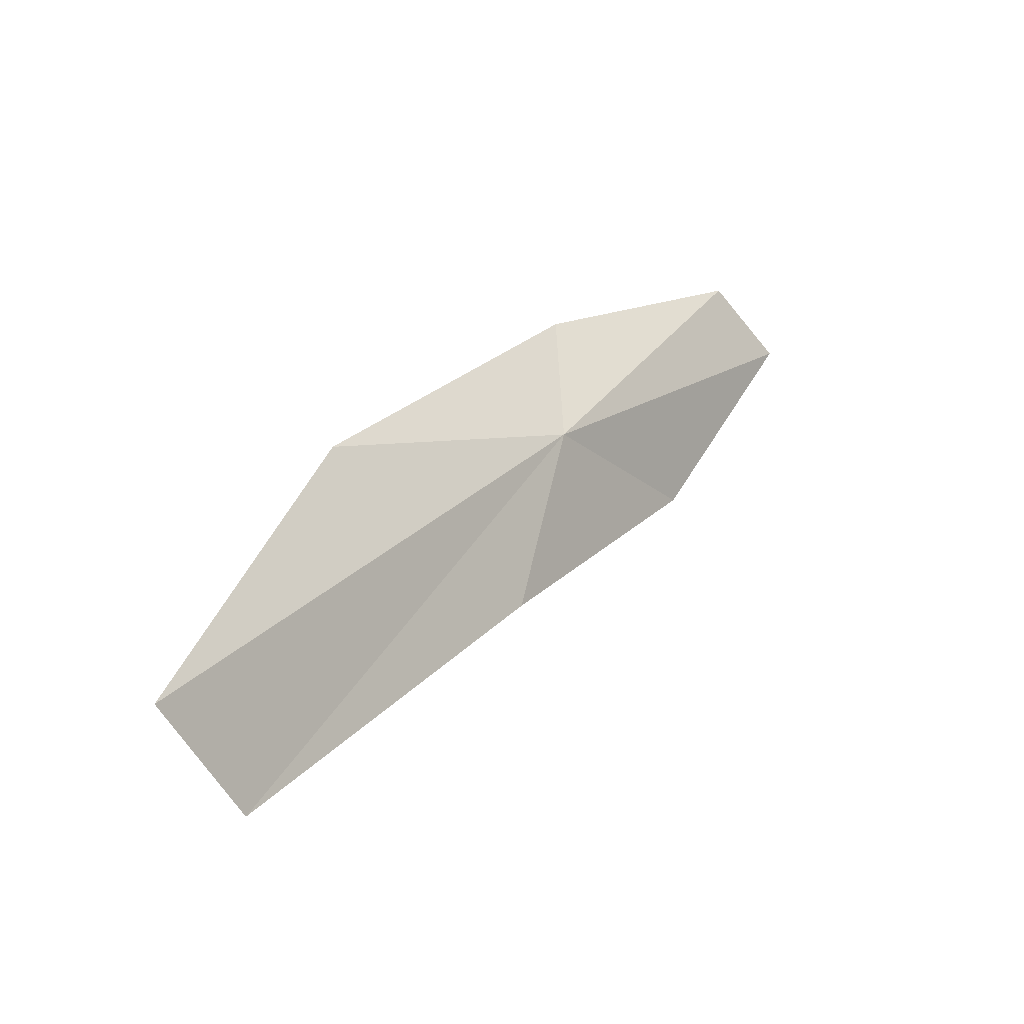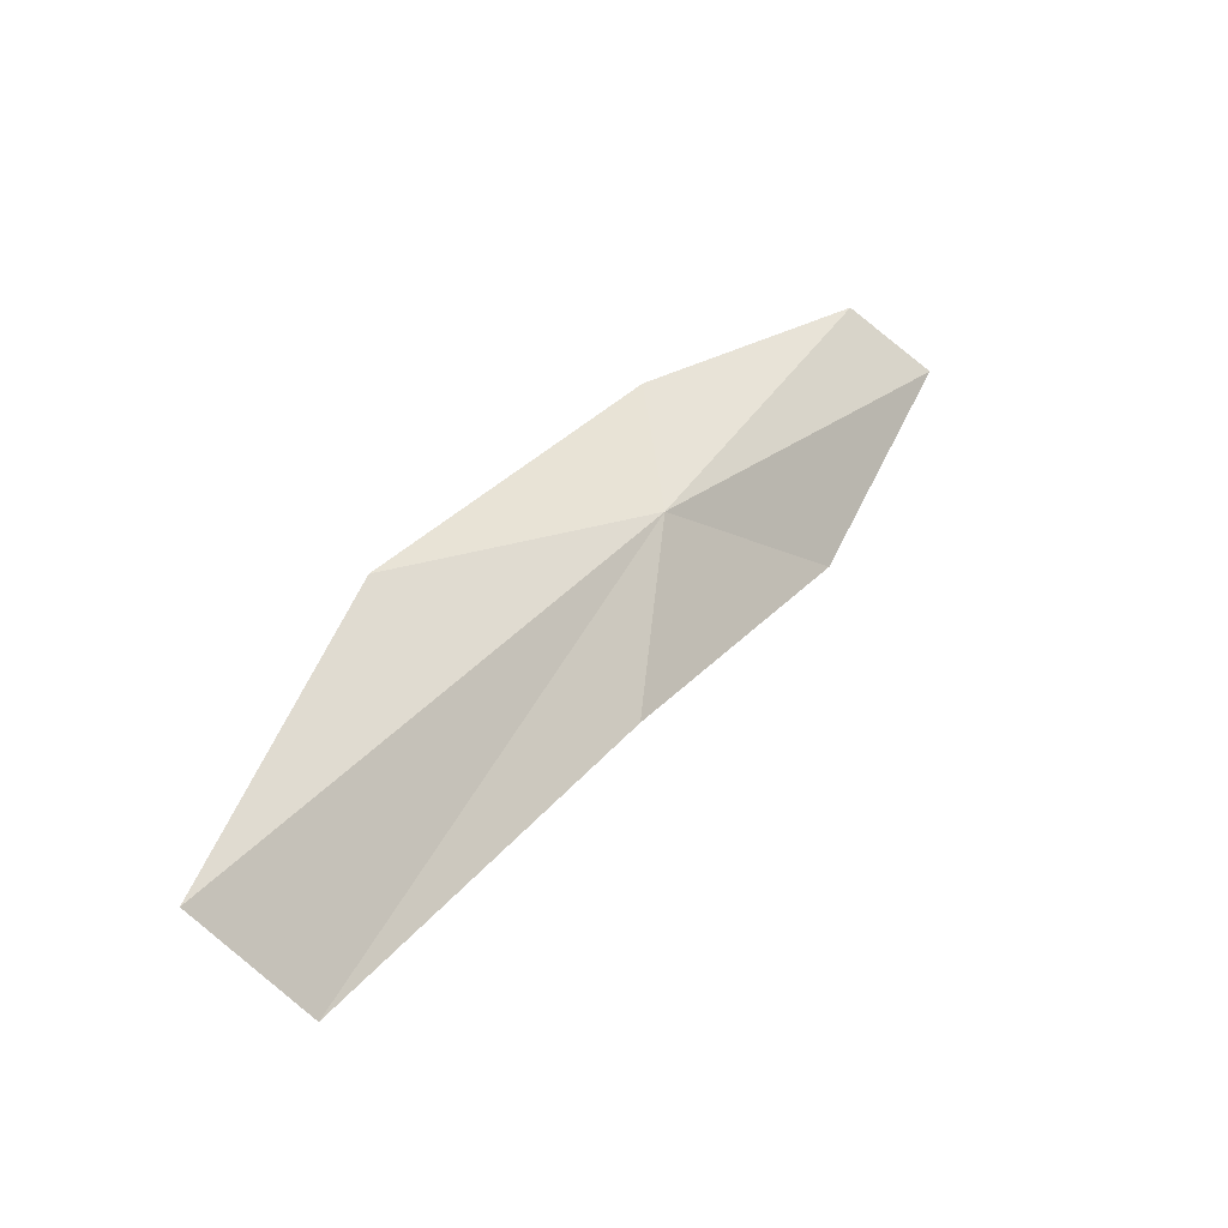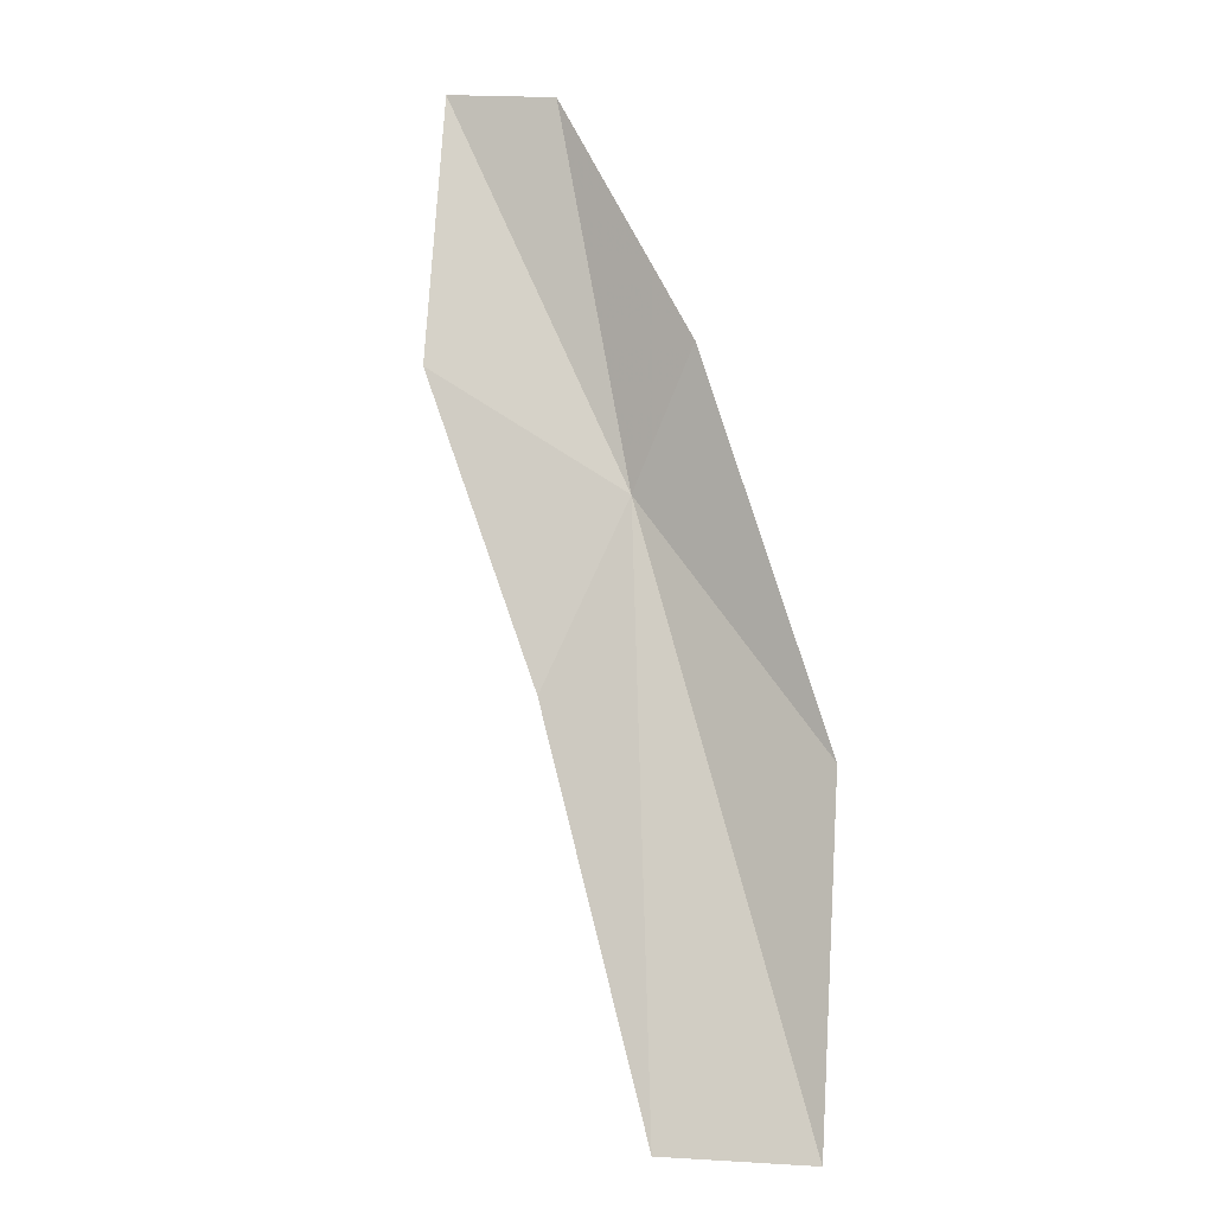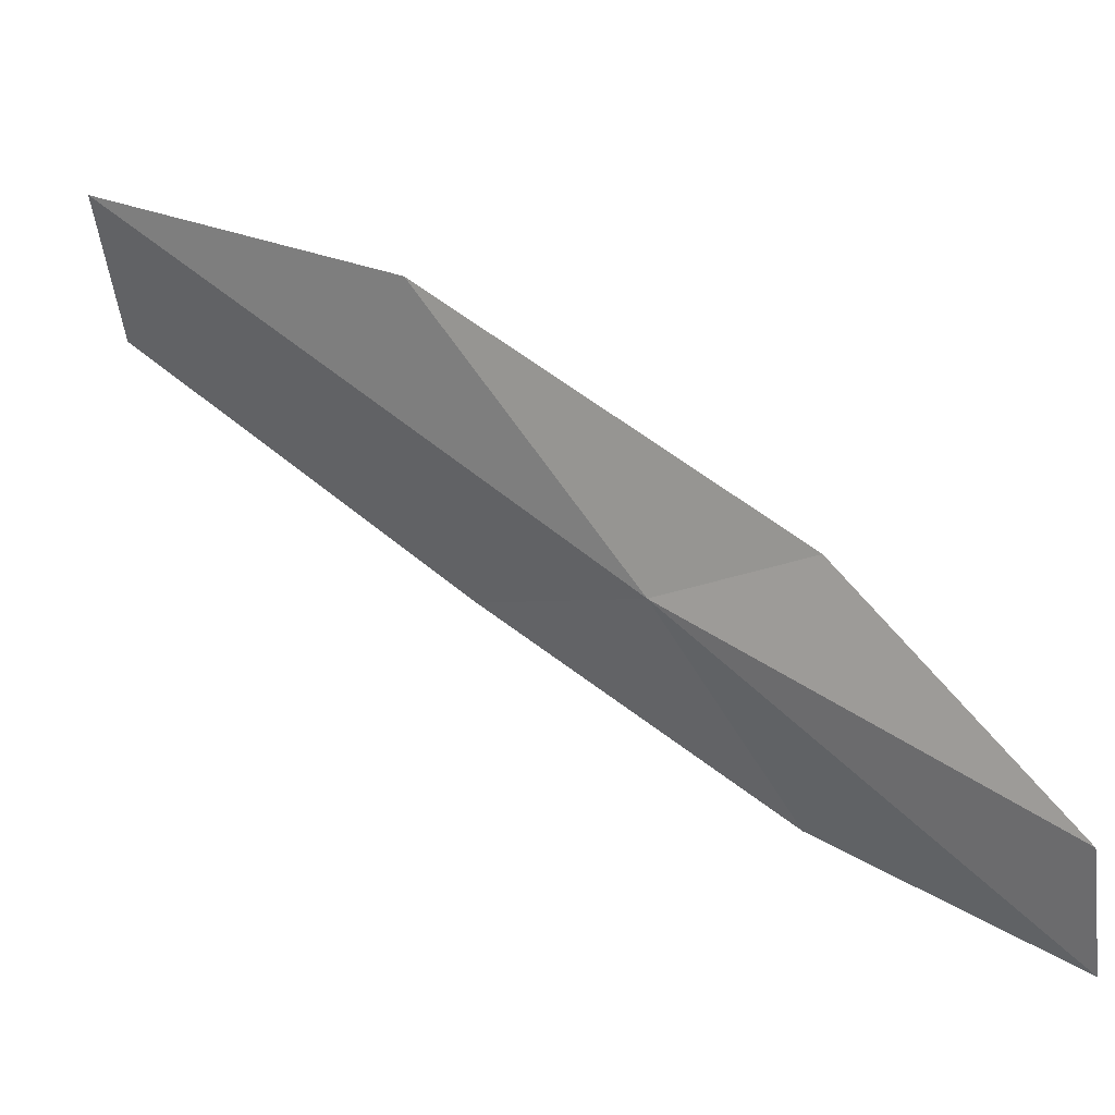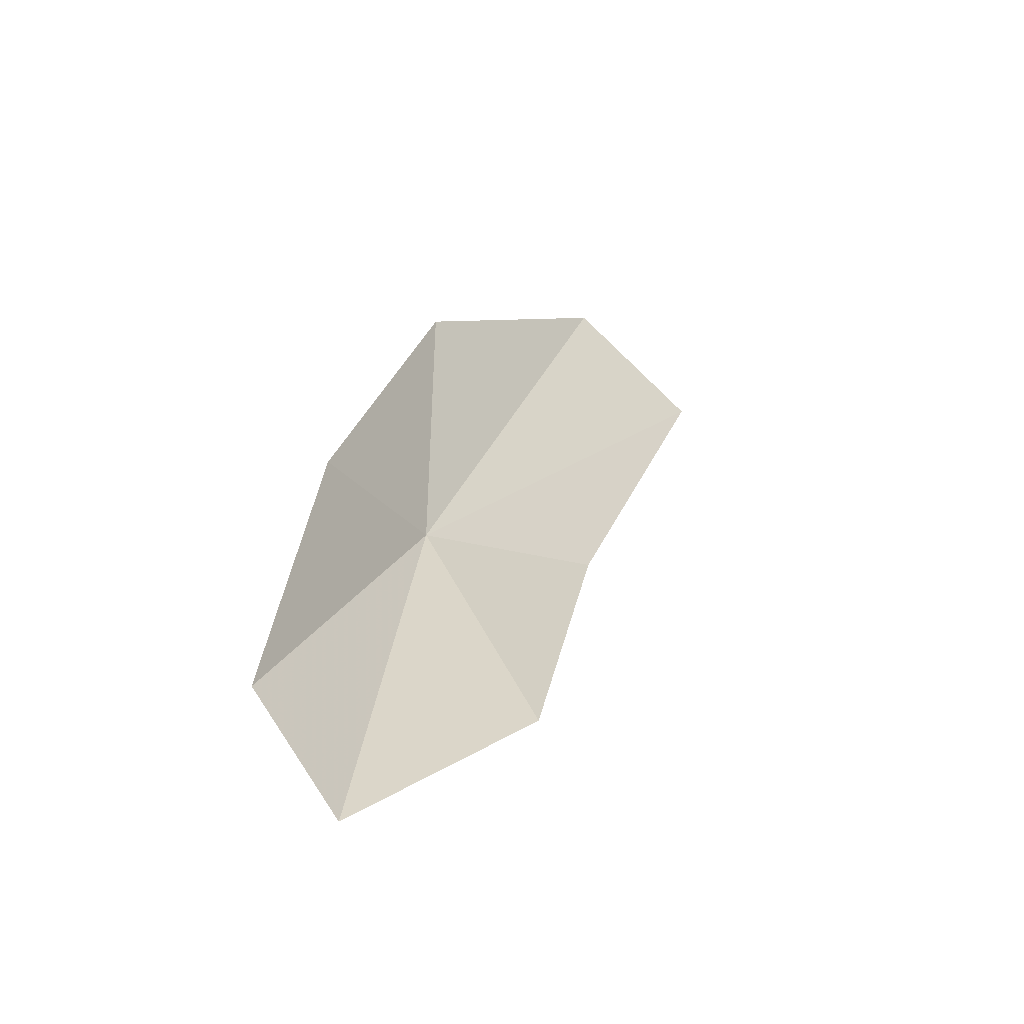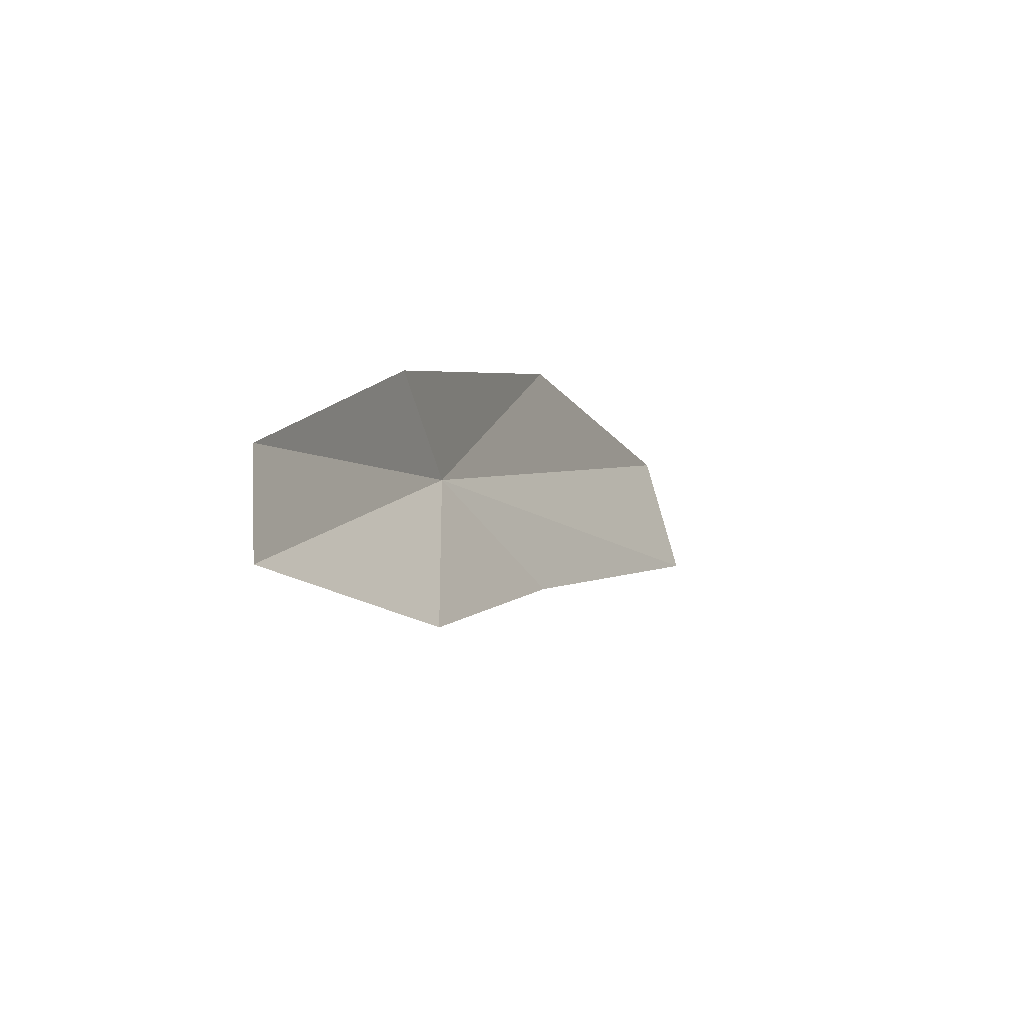
<metadata>
{"format":"obj","ext":"obj","renderer":"f3d","projection":"perspective","resolution":1024,"background":"white","views":[{"elev":-55.3,"azim":-108.3,"up":"+Z"},{"elev":-56.1,"azim":-96.3,"up":"+Z"},{"elev":20.4,"azim":141.6,"up":"+Z"},{"elev":-6.1,"azim":-76.9,"up":"+Y"},{"elev":-14.9,"azim":8.0,"up":"+Y"},{"elev":64.2,"azim":30.2,"up":"+Z"}]}
</metadata>
<code>
v -110.6 -1225 168.8
v -135.9 -1304 308.6
v -110 -1343 307.5
v -65.67 -1299 211.9
v -132.8 -1215 228.1
v -121.5 -1119 90.28
v -61.37 -1221 99.21
v -34.8 -1119 -41.74
v -77.37 -1074 -40.11
f 1 3 2
f 1 4 3
f 1 2 5
f 1 5 6
f 1 7 4
f 1 8 7
f 1 6 9
f 1 9 8

</code>
